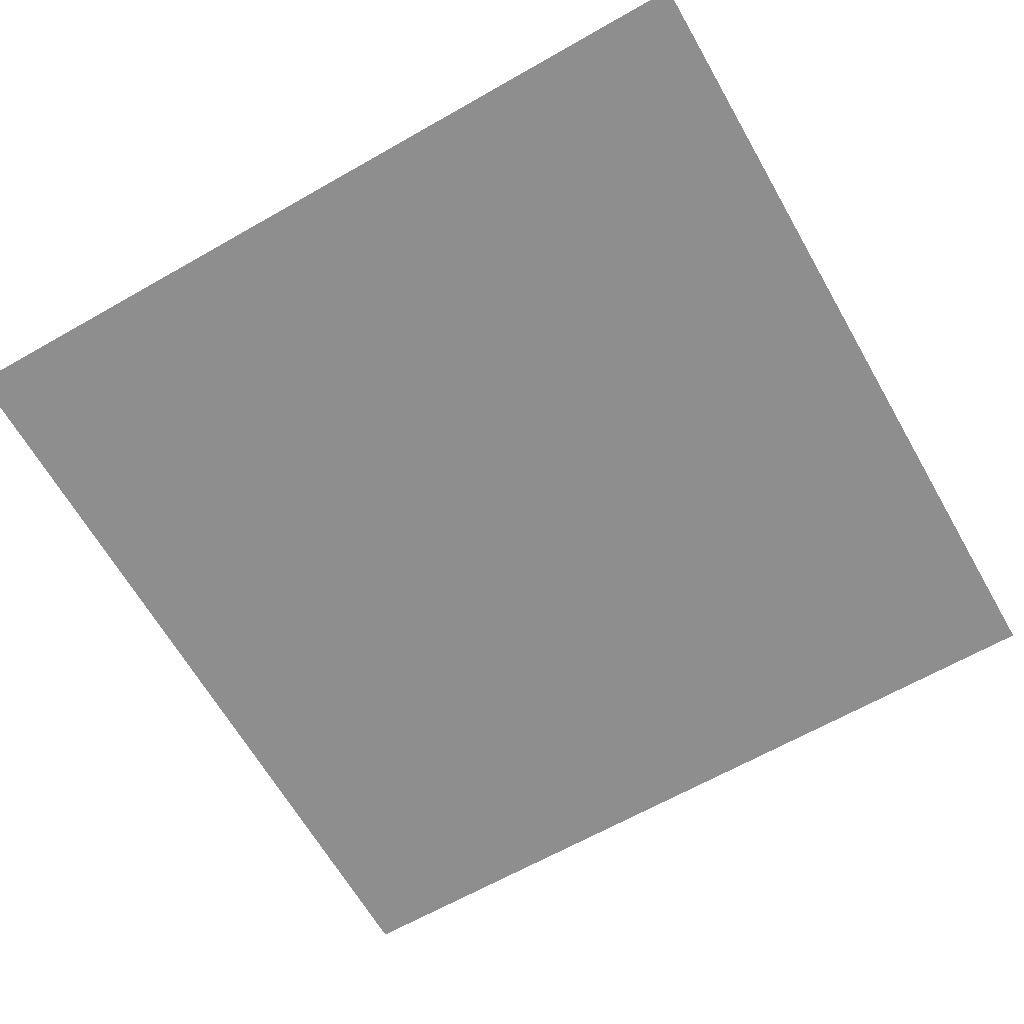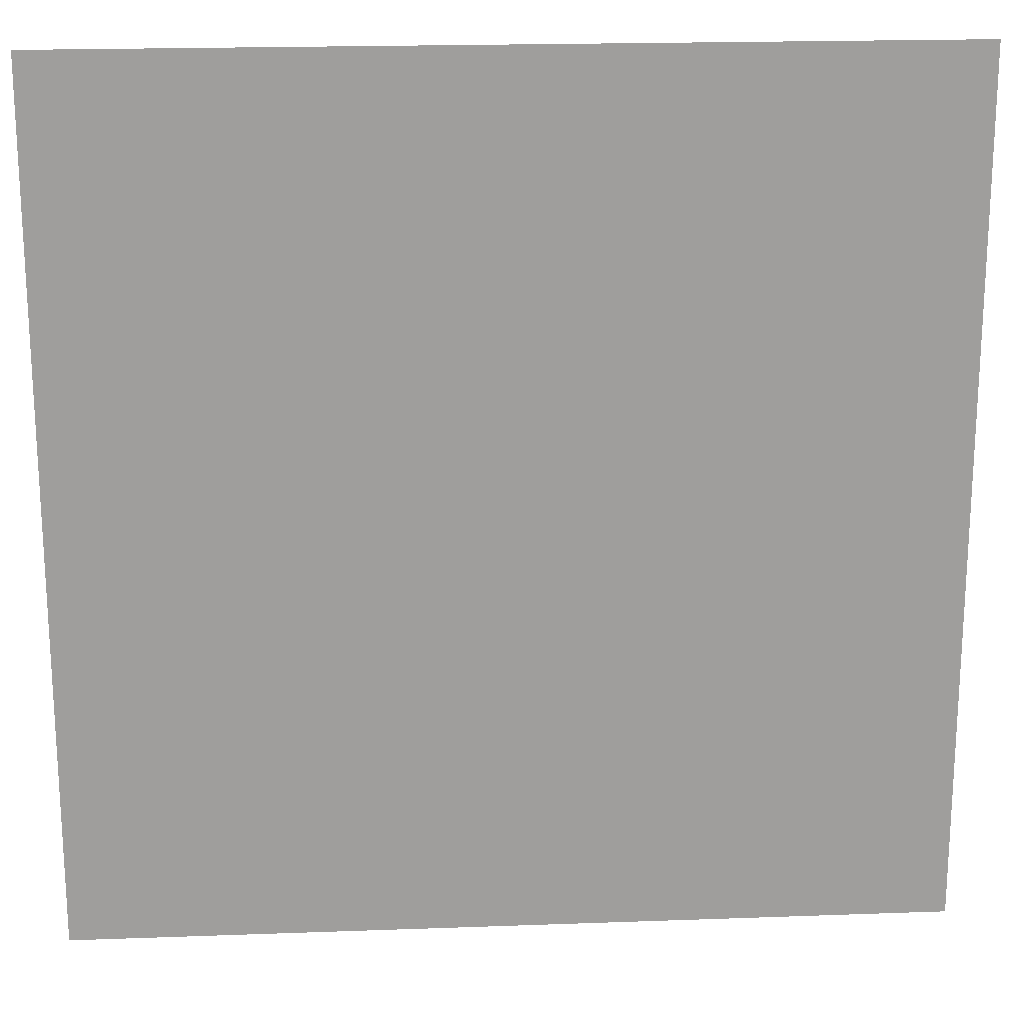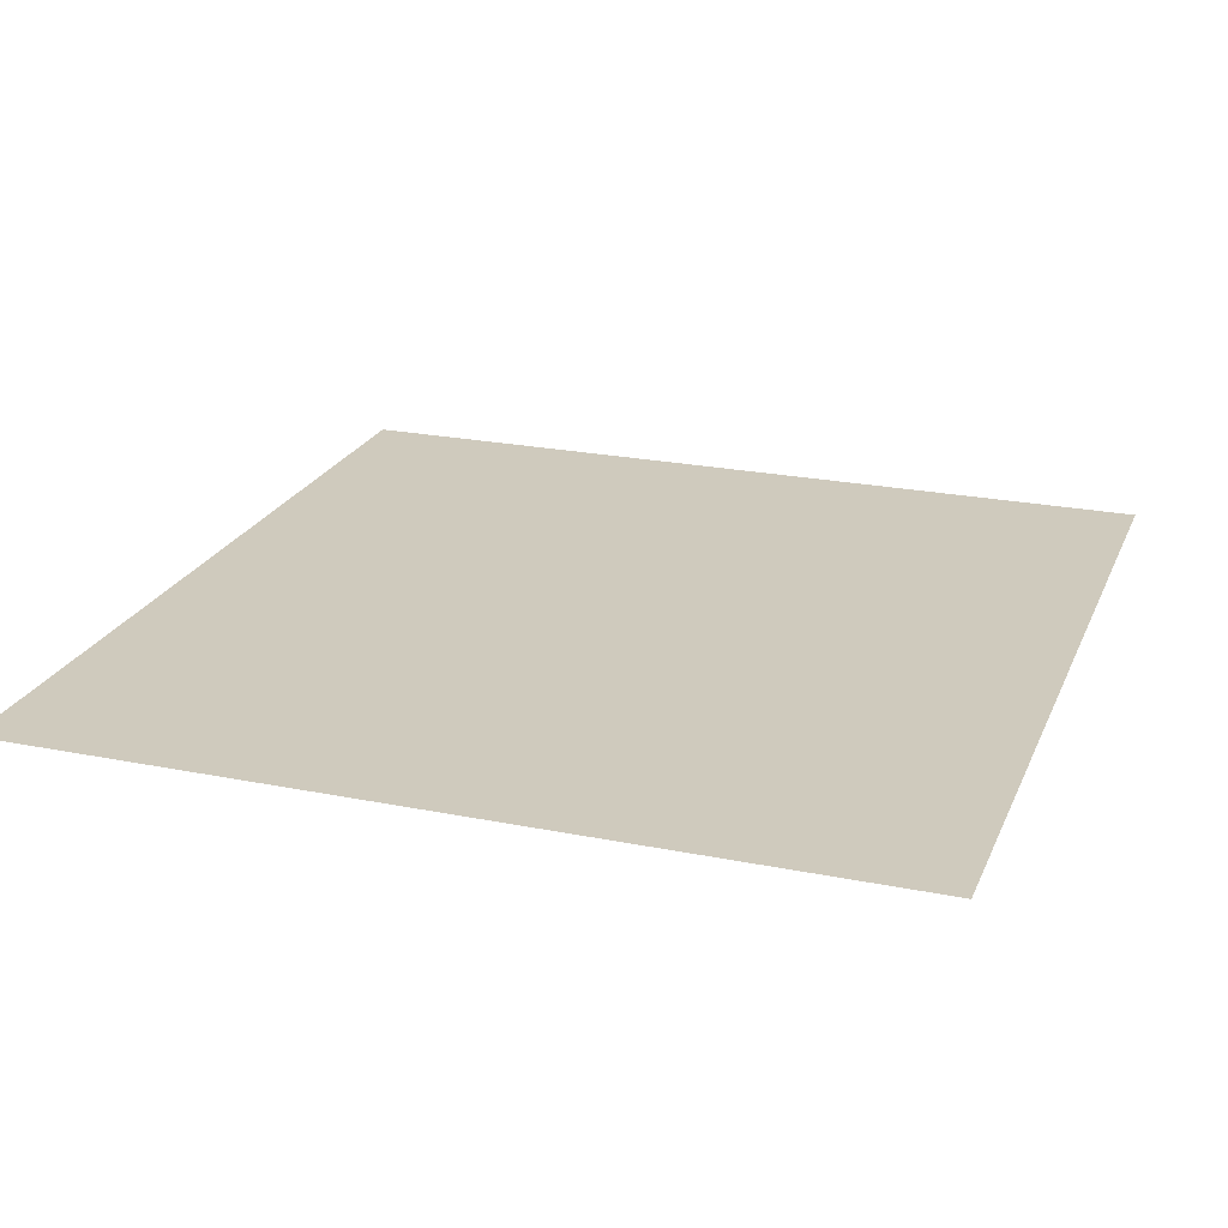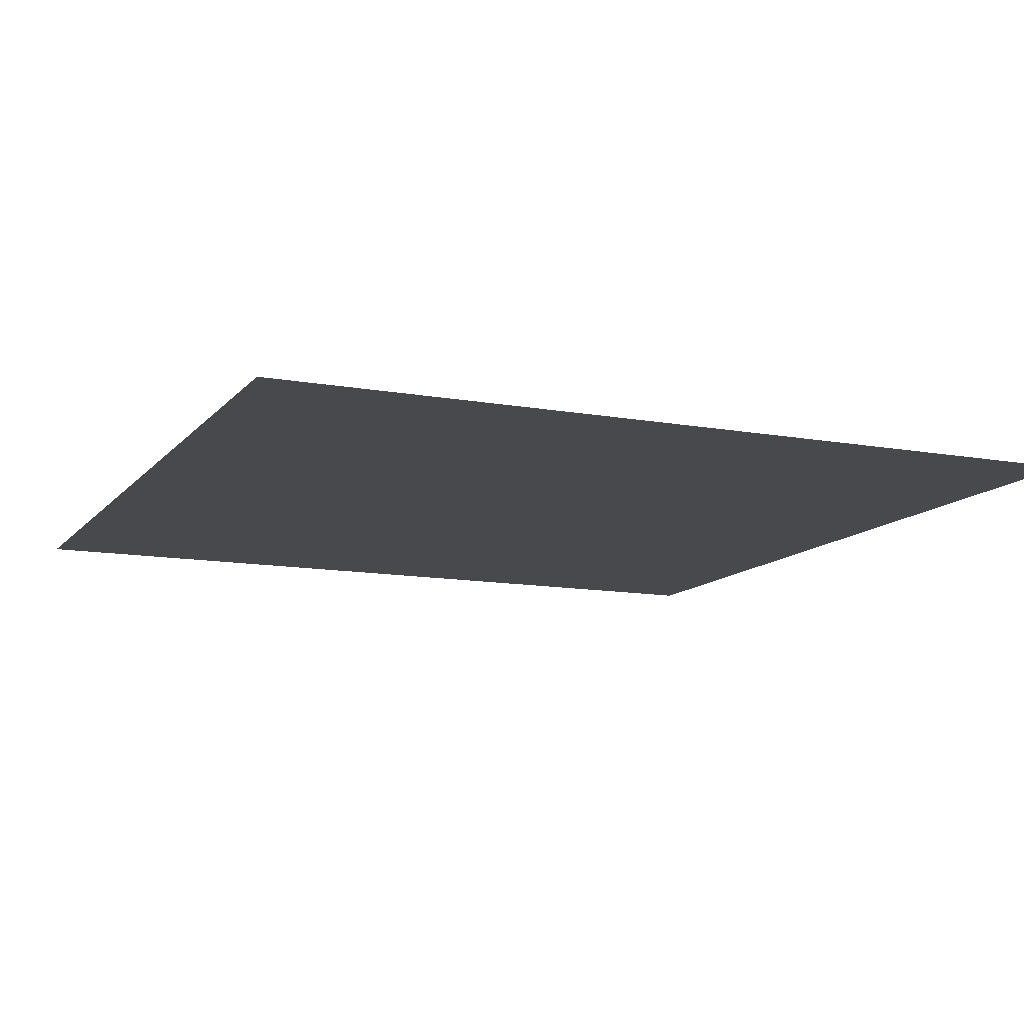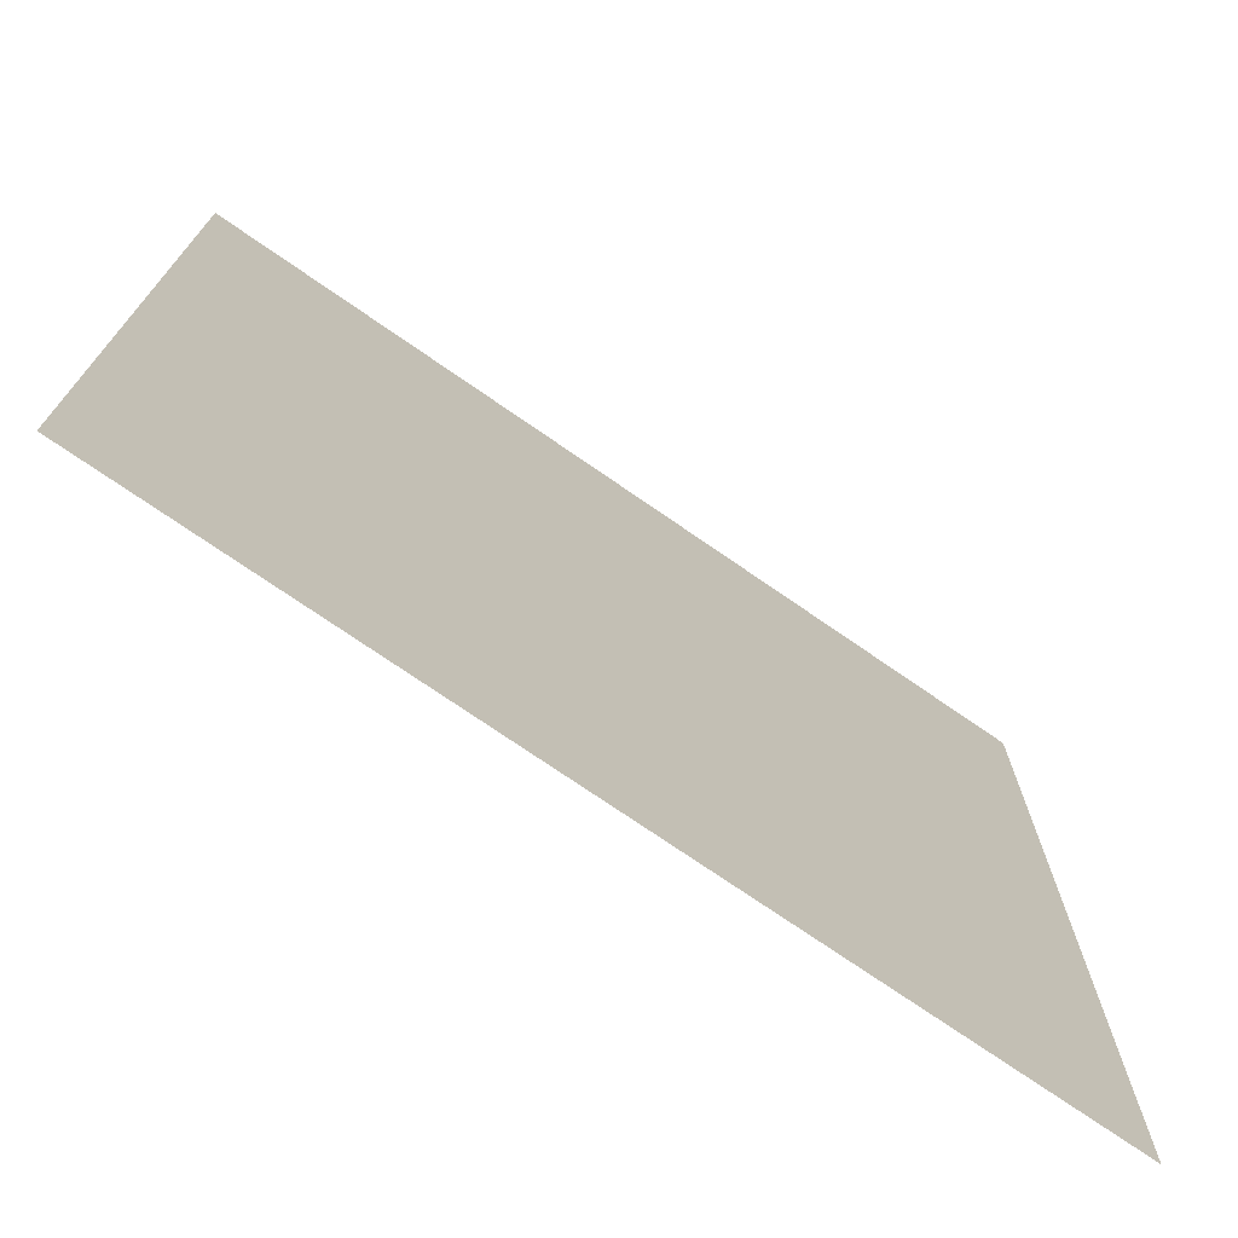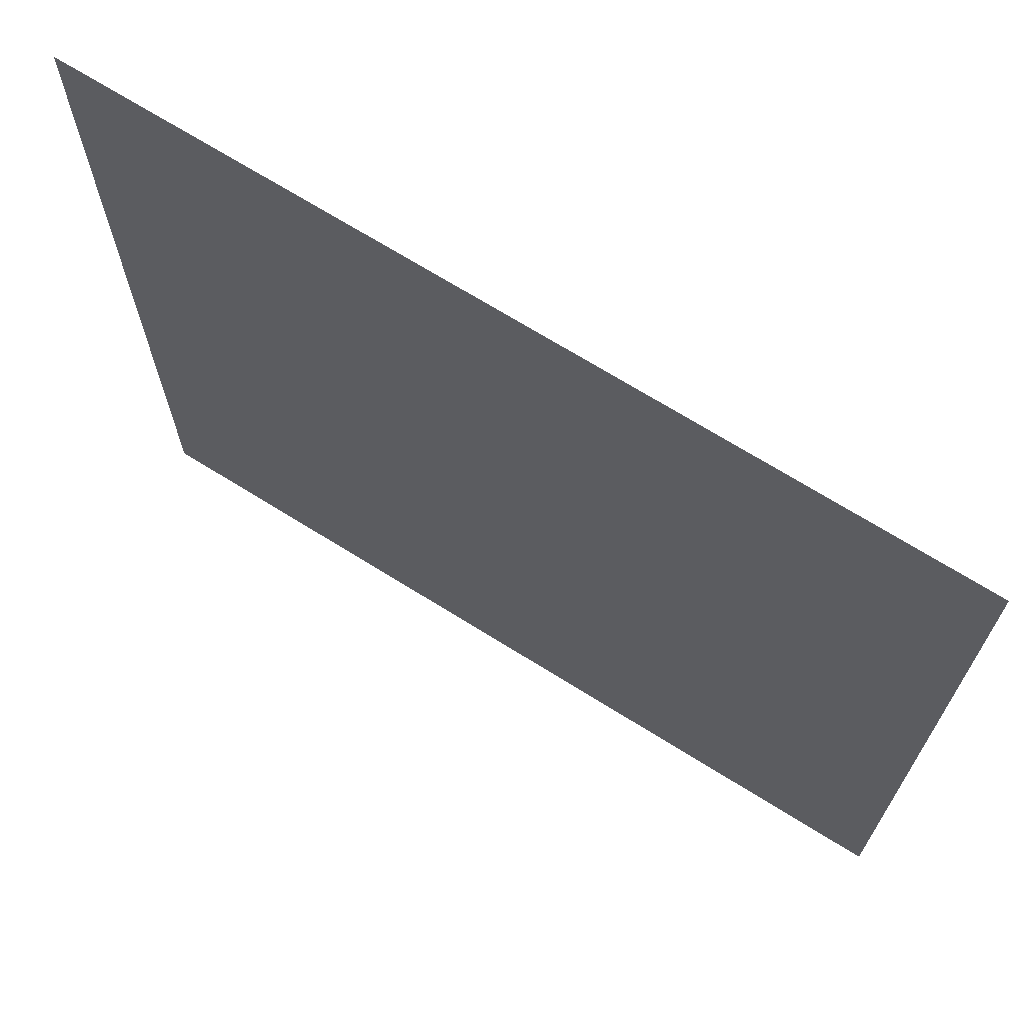
<metadata>
{"format":"obj","ext":"obj","renderer":"f3d","projection":"perspective","resolution":1024,"background":"white","views":[{"elev":-65.0,"azim":-60.2,"up":"+Y"},{"elev":19.5,"azim":176.1,"up":"+Z"},{"elev":22.9,"azim":109.0,"up":"+Y"},{"elev":-12.0,"azim":-113.6,"up":"+Y"},{"elev":-73.7,"azim":-34.7,"up":"+Z"},{"elev":69.8,"azim":-148.0,"up":"+Z"}]}
</metadata>
<code>
o Plane001
v -4998 -40 -4996
v -4998 -40 5004
v 5002 -40 -4996
v 5002 -40 5004
f 1 2 3
f 4 3 2

</code>
